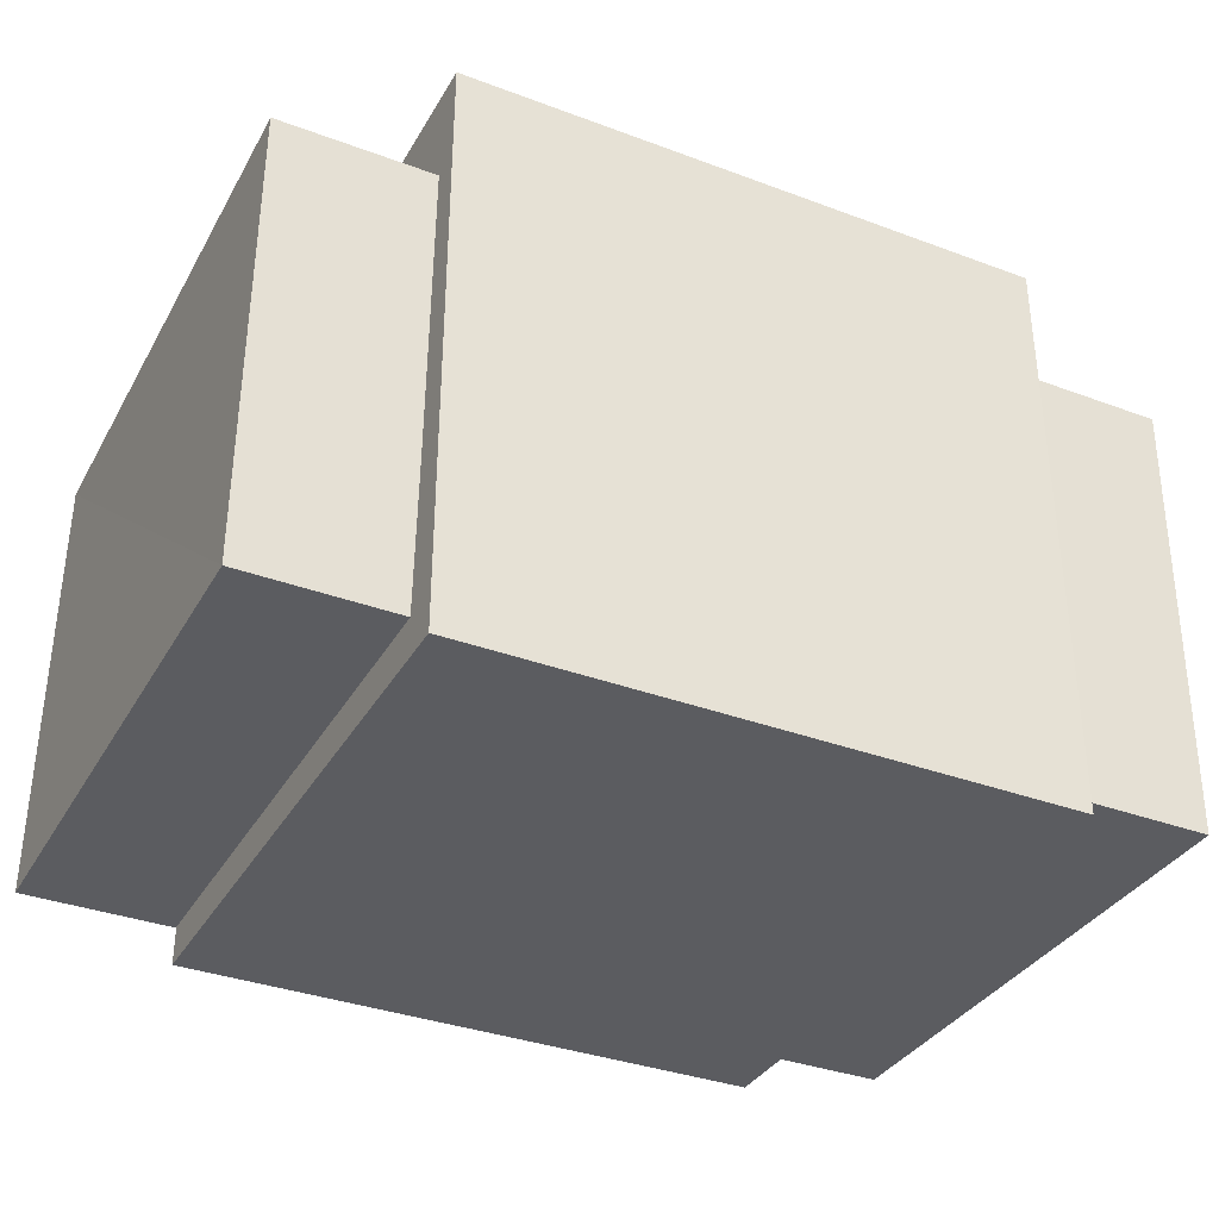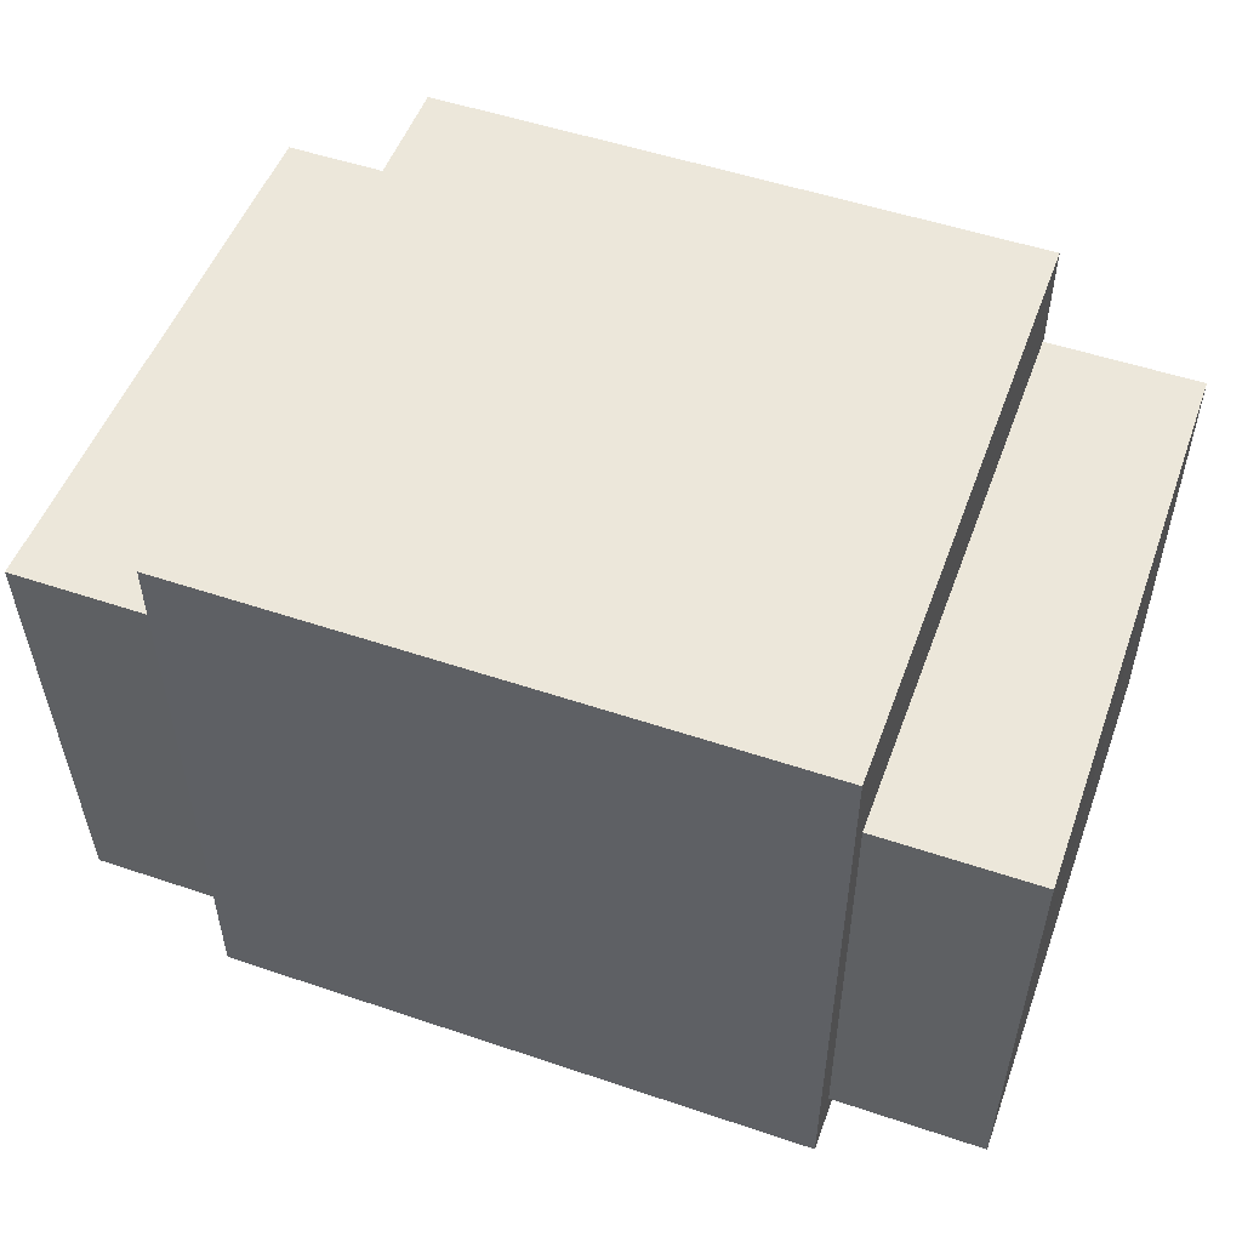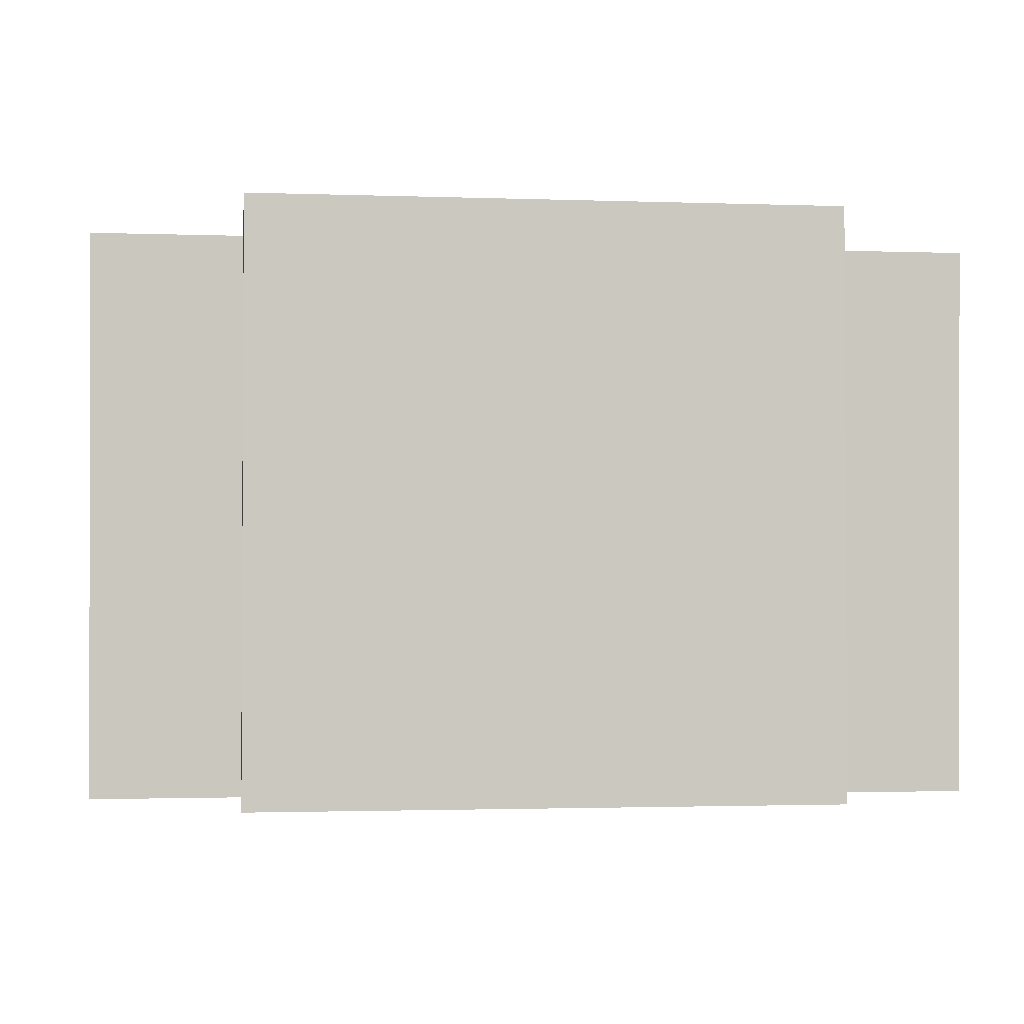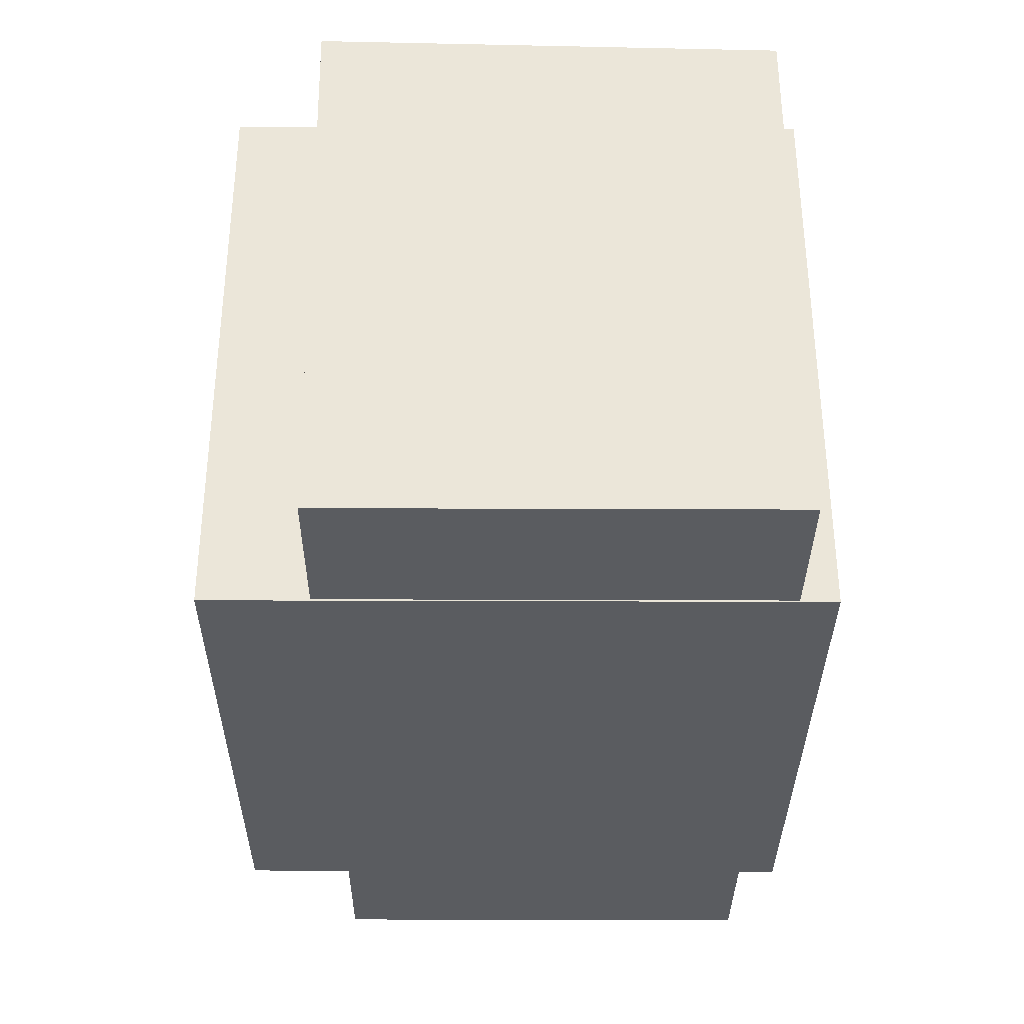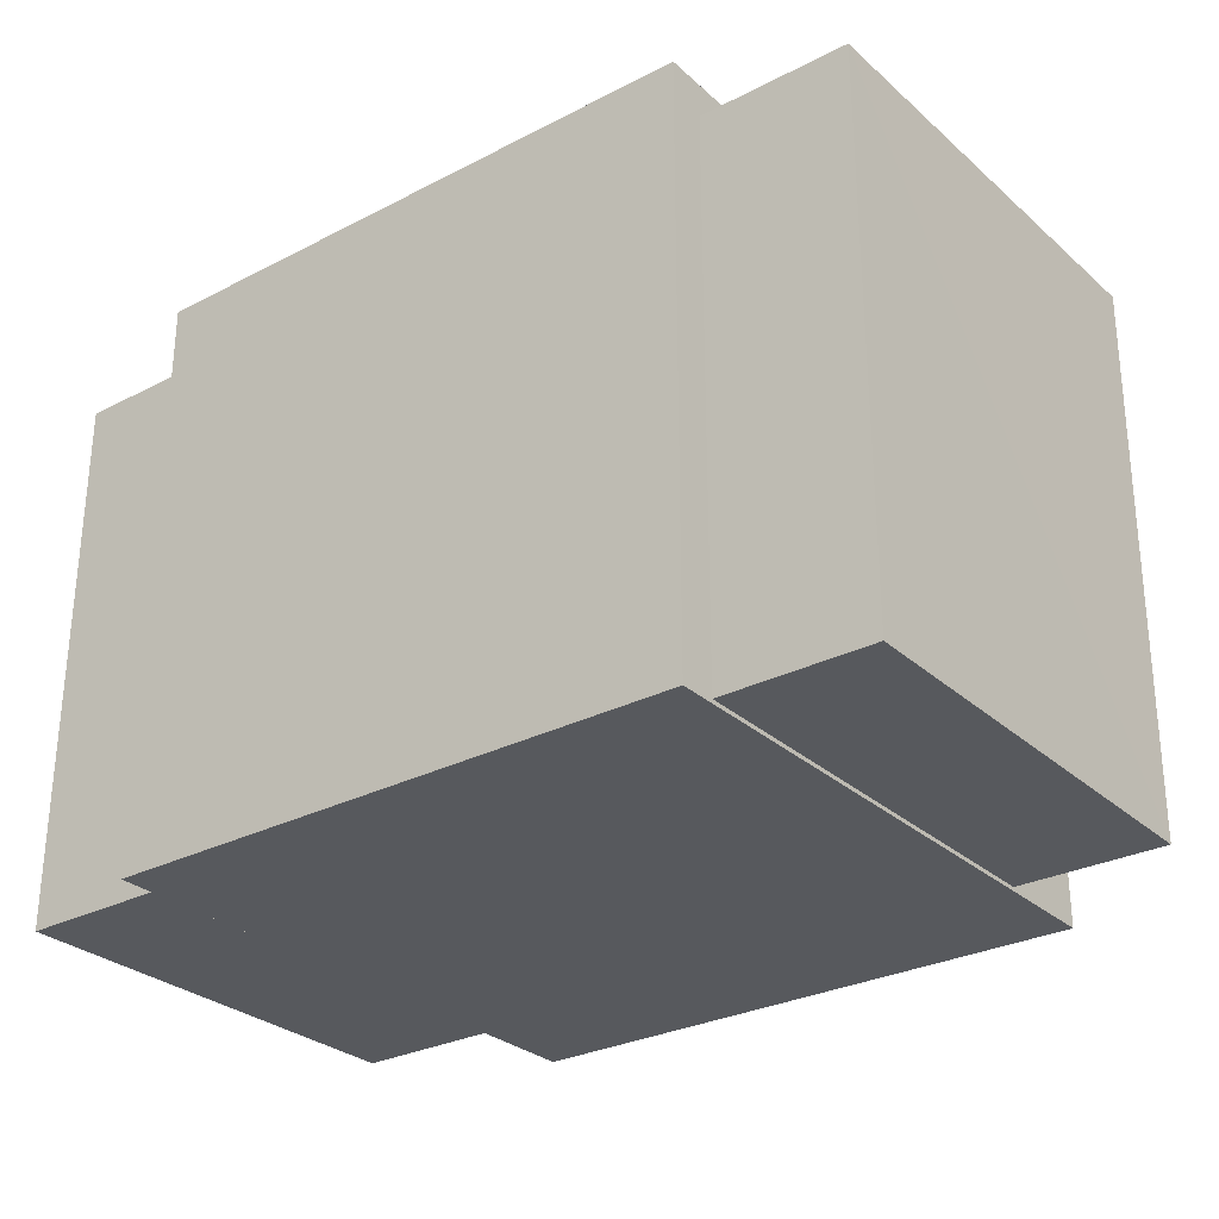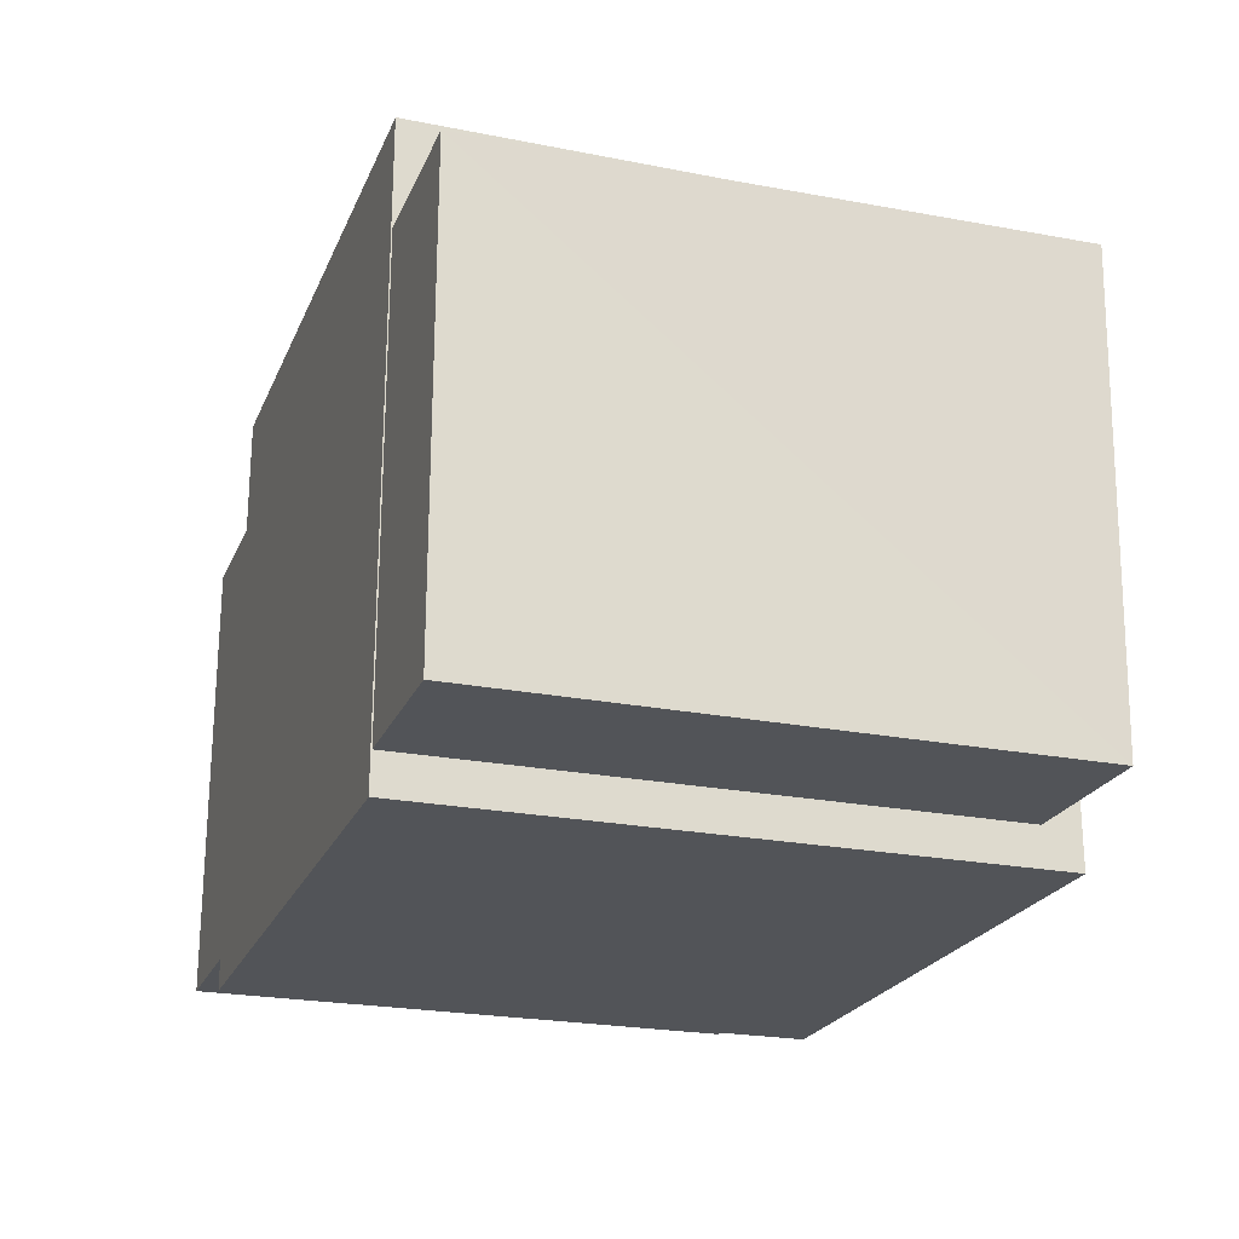
<metadata>
{"format":"obj","ext":"obj","renderer":"f3d","projection":"perspective","resolution":1024,"background":"white","views":[{"elev":-35.1,"azim":153.6,"up":"+Z"},{"elev":52.3,"azim":-160.0,"up":"+Z"},{"elev":-1.8,"azim":-7.3,"up":"+Y"},{"elev":-33.8,"azim":89.7,"up":"+Y"},{"elev":-29.1,"azim":-142.6,"up":"+Y"},{"elev":-22.8,"azim":71.2,"up":"+Z"}]}
</metadata>
<code>
v -0.02873 1.901 -0.7579
v -0.02873 0.03044 -0.7579
v -0.02085 1.93 0.7815
v -0.02873 0.03044 0.7579
v -0.5338 1.901 -0.7579
v -0.5338 0.03044 -0.7579
v -0.5417 1.93 0.7815
v -0.5338 0.03044 0.7579
f 5 3 1
f 4 7 8
f 8 5 6
f 2 8 6
f 1 4 2
f 5 2 6
f 5 7 3
f 4 3 7
f 8 7 5
f 2 4 8
f 1 3 4
f 5 1 2
v -0.02986 0.01723 1.117
v -0.02986 2.017 1.117
v -0.02986 0.01723 -0.8835
v -0.02986 2.017 -0.8835
v 1.97 0.01723 1.117
v 1.97 2.017 1.117
v 1.97 0.01723 -0.8835
v 1.97 2.017 -0.8835
f 10 11 9
f 12 15 11
f 16 13 15
f 14 9 13
f 15 9 11
f 12 14 16
f 10 12 11
f 12 16 15
f 16 14 13
f 14 10 9
f 15 13 9
f 12 10 14
v 2.478 1.891 -0.7579
v 2.478 0.0206 -0.7579
v 2.486 1.92 0.7815
v 2.478 0.0206 0.7579
v 1.973 1.891 -0.7579
v 1.973 0.0206 -0.7579
v 1.965 1.92 0.7815
v 1.973 0.0206 0.7579
f 21 19 17
f 20 23 24
f 24 21 22
f 18 24 22
f 17 20 18
f 21 18 22
f 21 23 19
f 20 19 23
f 24 23 21
f 18 20 24
f 17 19 20
f 21 17 18
v 0.1802 0.7735 1.141
v 1.76 0.7735 1.141
v 0.1802 1.792 1.141
v 1.76 1.792 1.141
f 26 27 25
f 26 28 27

</code>
